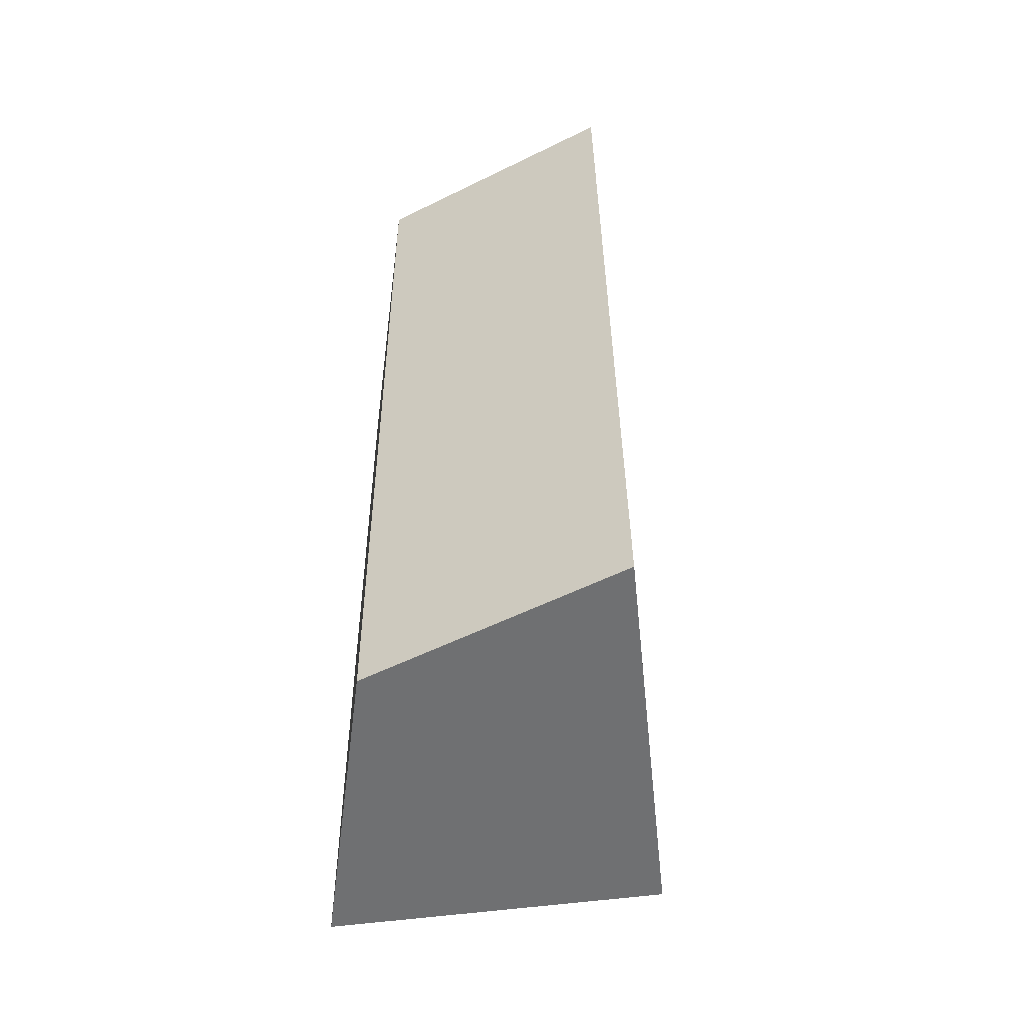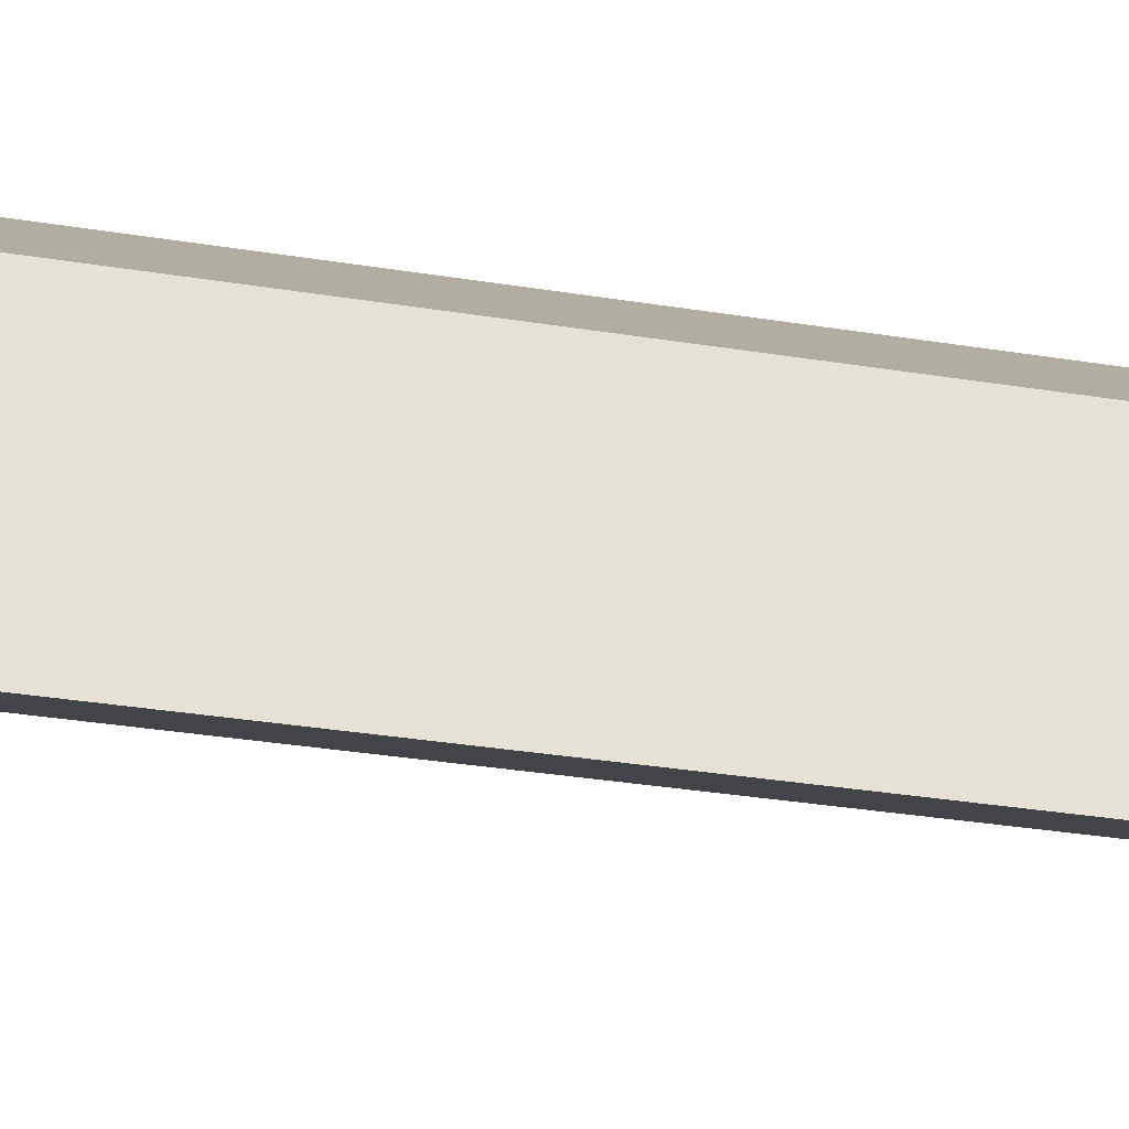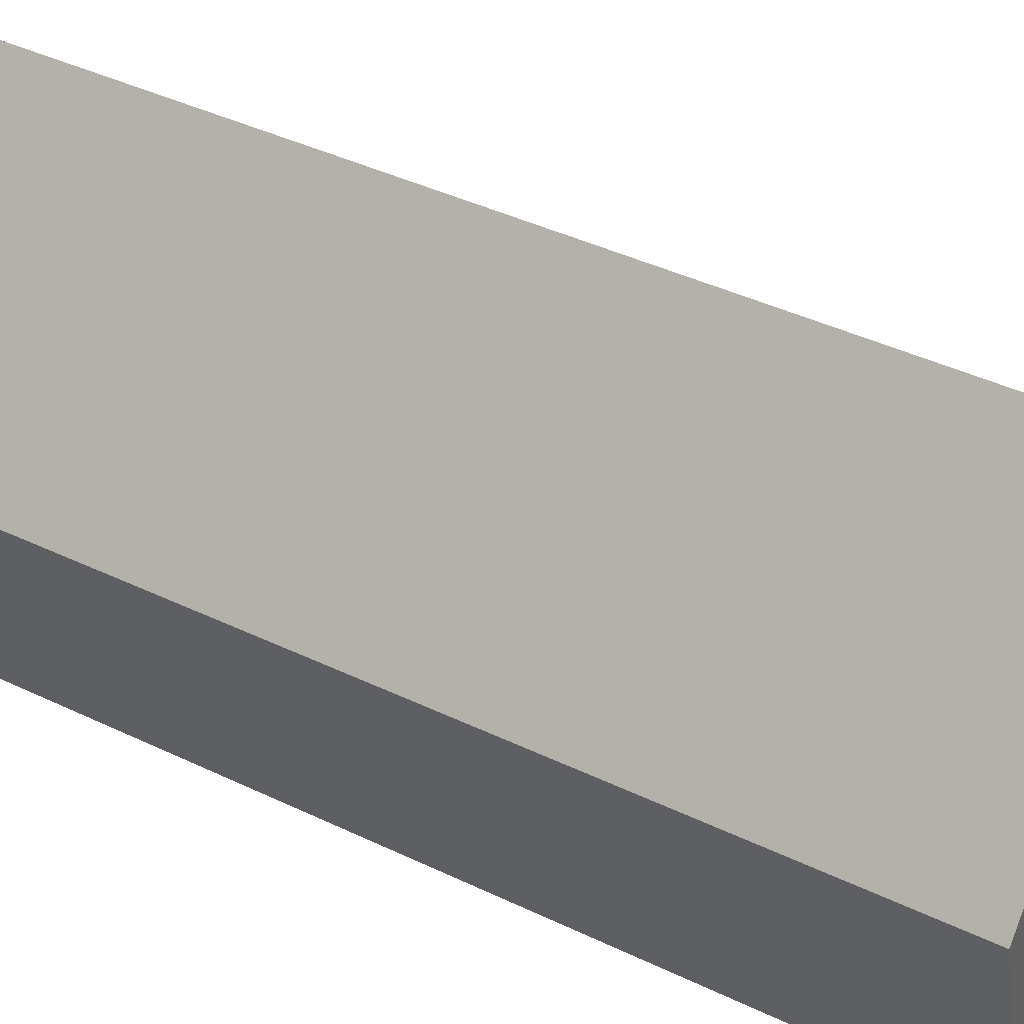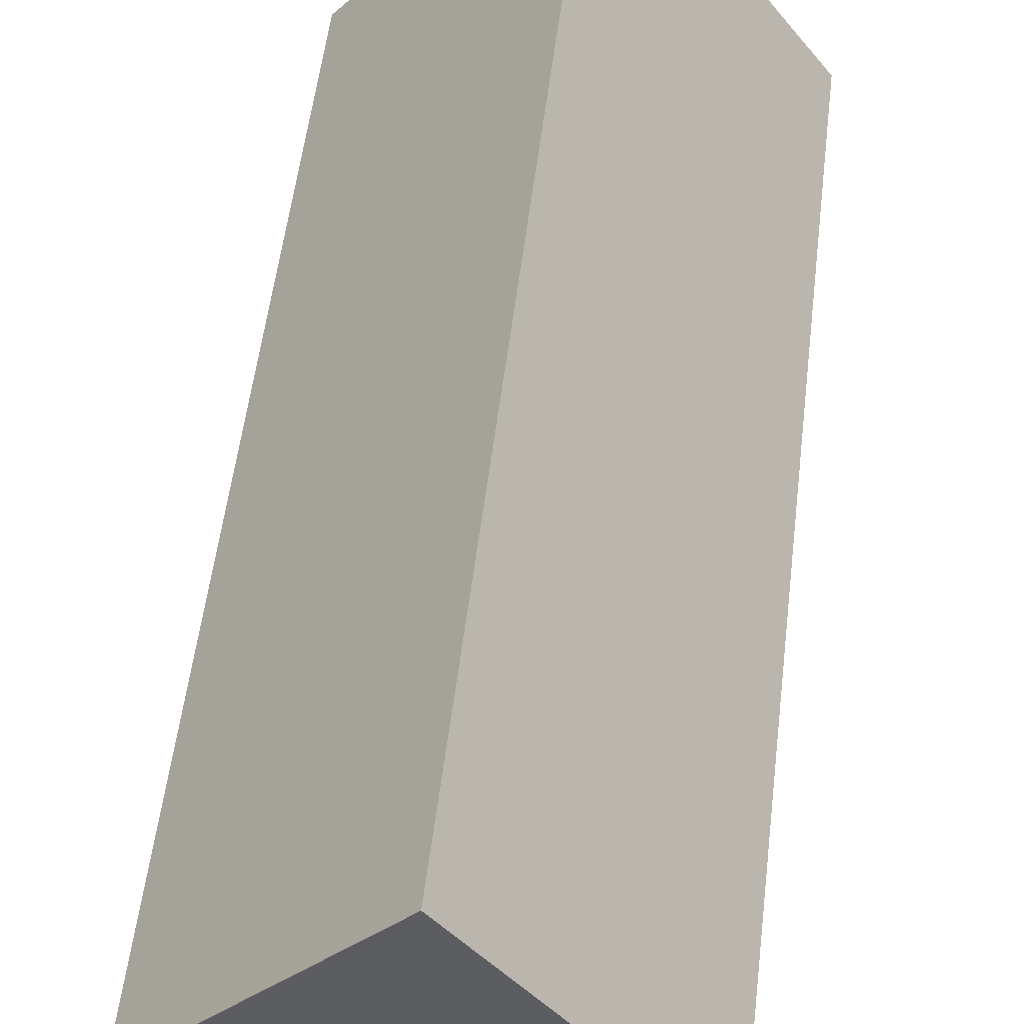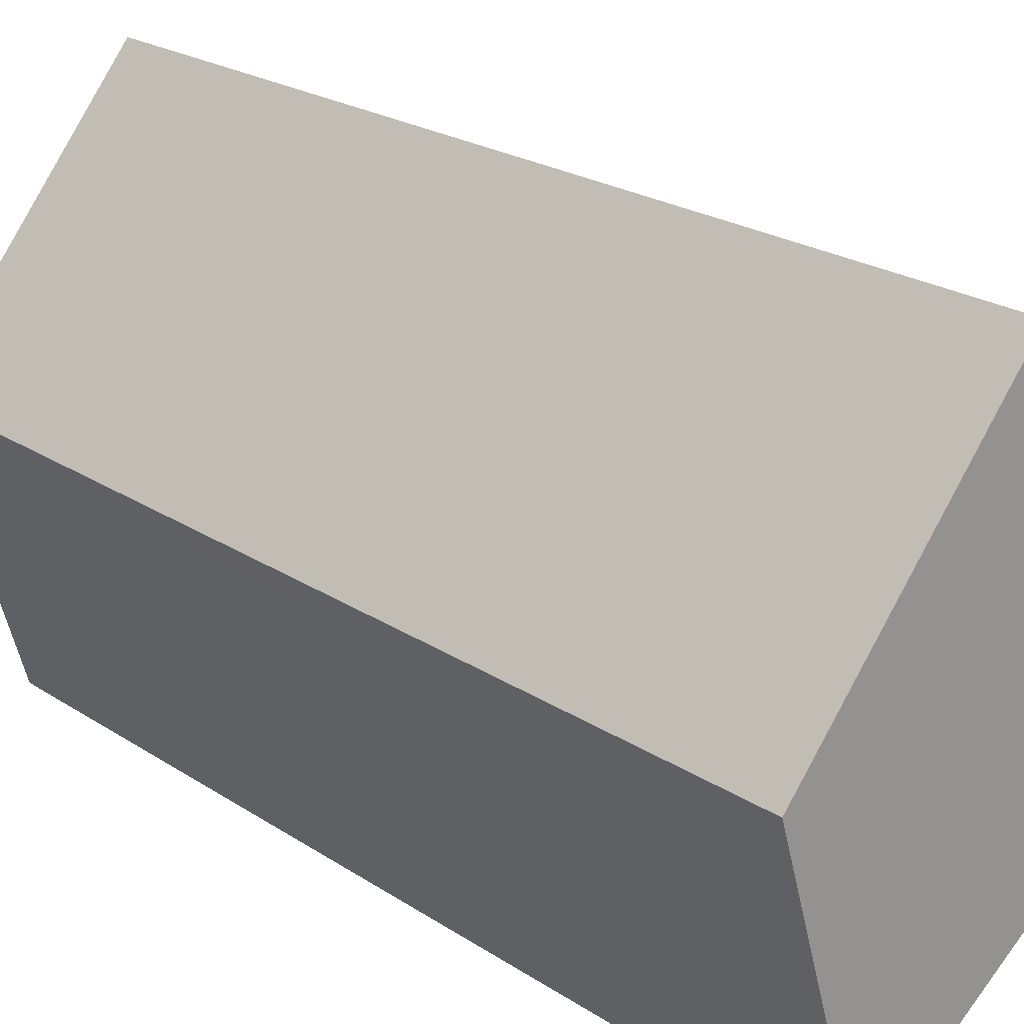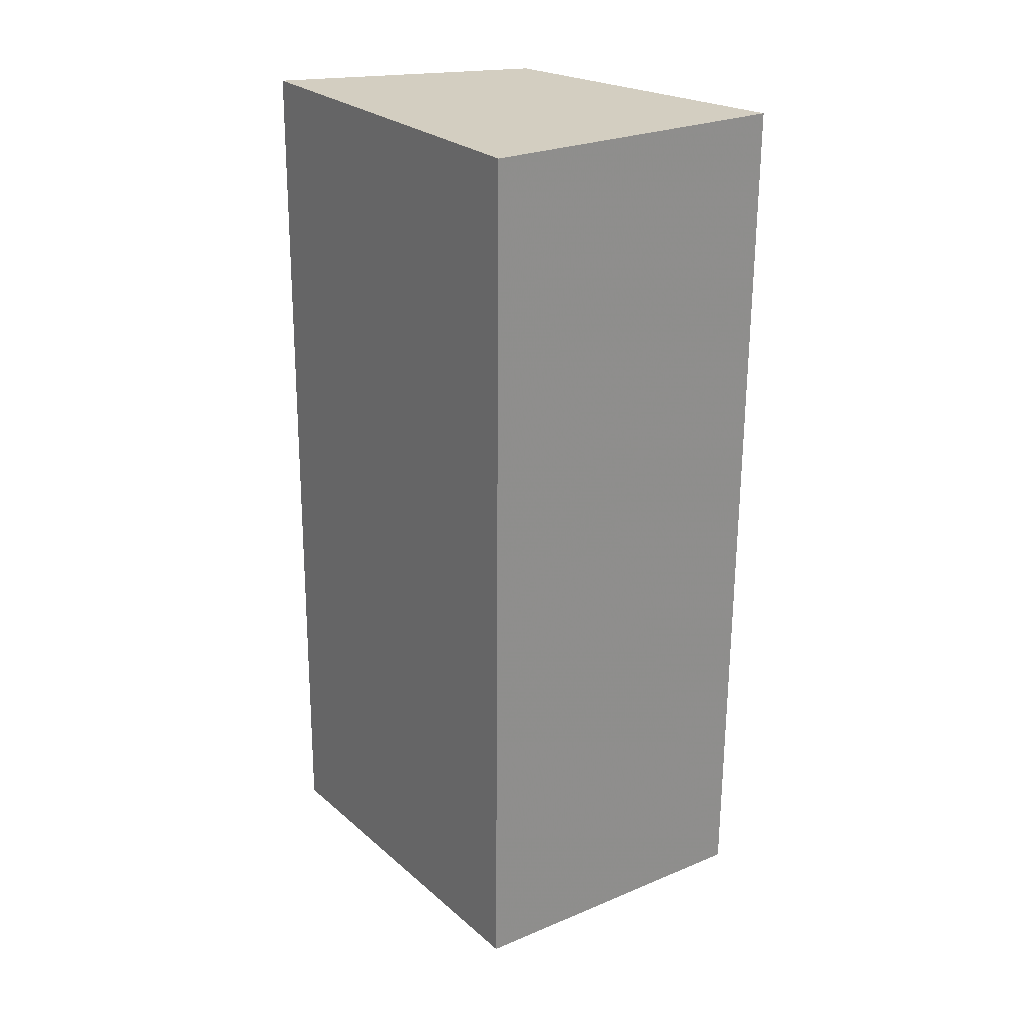
<metadata>
{"format":"obj","ext":"obj","renderer":"f3d","projection":"perspective","resolution":1024,"background":"white","views":[{"elev":-54.8,"azim":133.5,"up":"+Y"},{"elev":-42.1,"azim":79.1,"up":"+Z"},{"elev":43.0,"azim":119.5,"up":"+Z"},{"elev":54.3,"azim":-173.4,"up":"+Z"},{"elev":22.3,"azim":138.9,"up":"+Z"},{"elev":25.3,"azim":-88.7,"up":"+Y"}]}
</metadata>
<code>
v 0.3891 -98.89 -0.1699
v 0.385 -99.93 -0.1759
v 0.7451 -99.93 -0.452
v 0.7491 -98.89 -0.446
v 0.6026 -99.93 0.1248
v 0.8306 -99.93 -0.154
v 0.6066 -98.89 0.1308
v 0.8347 -98.89 -0.148
f 1 2 3 4
f 3 2 5 6
f 1 7 5 2
f 7 8 6 5
f 8 4 3 6
f 4 8 7 1

</code>
